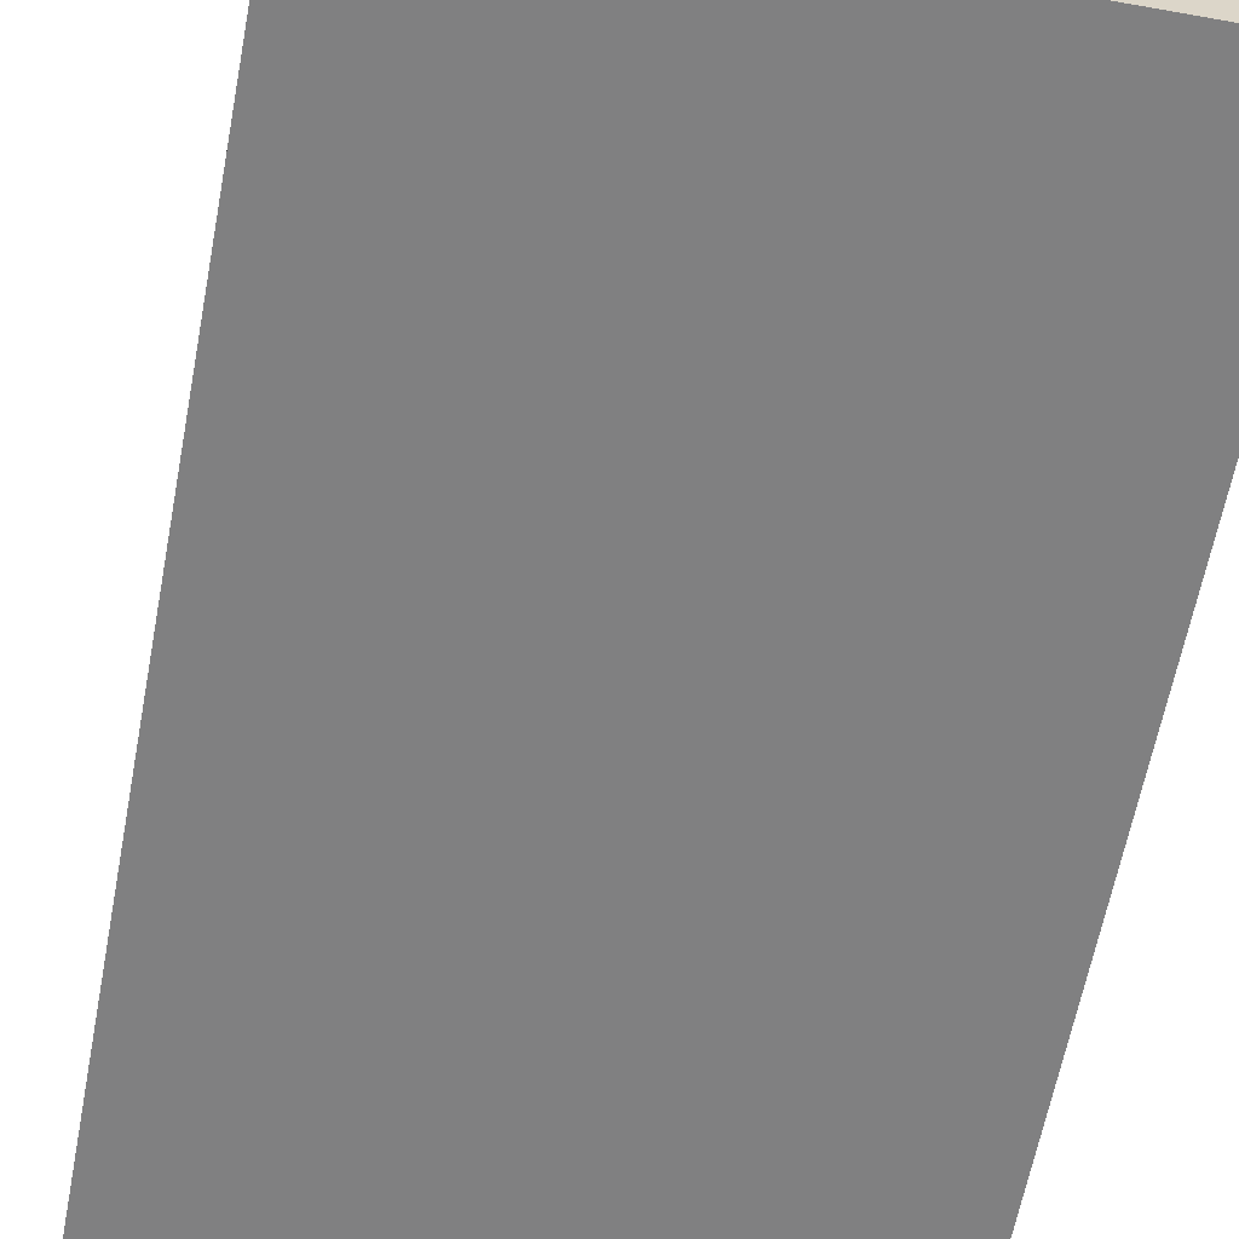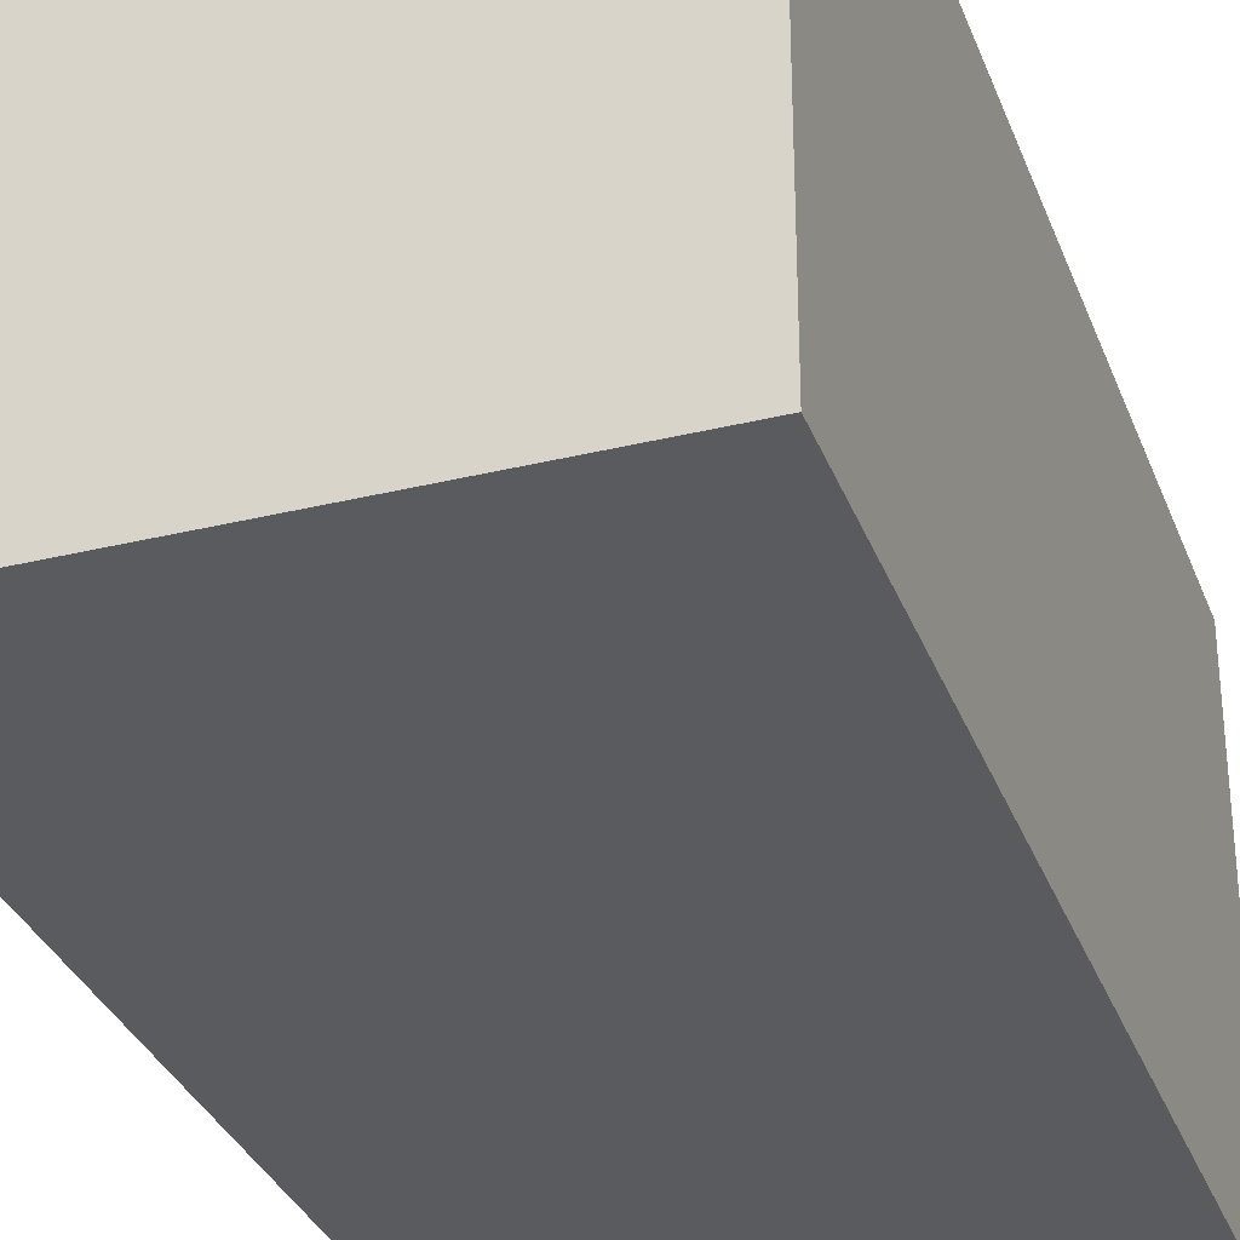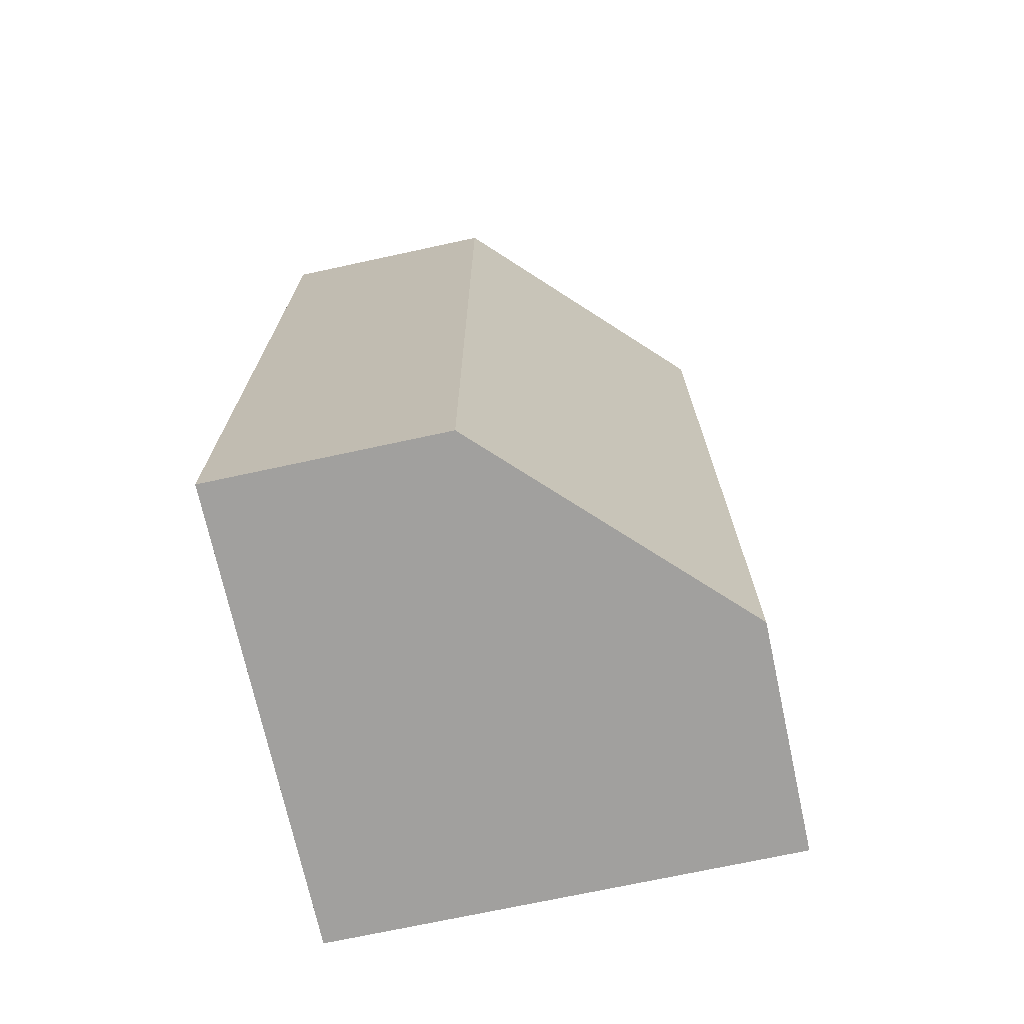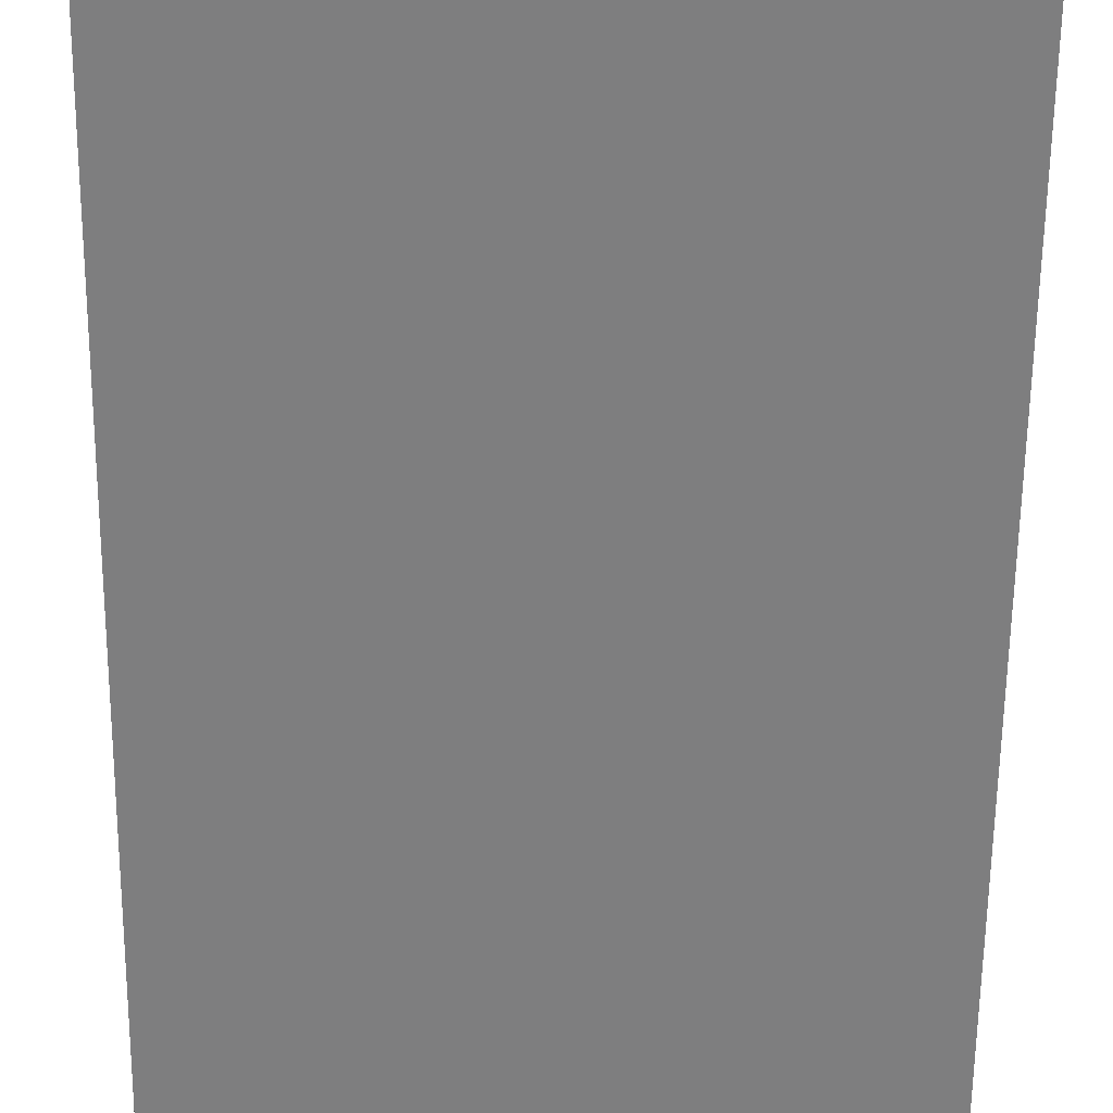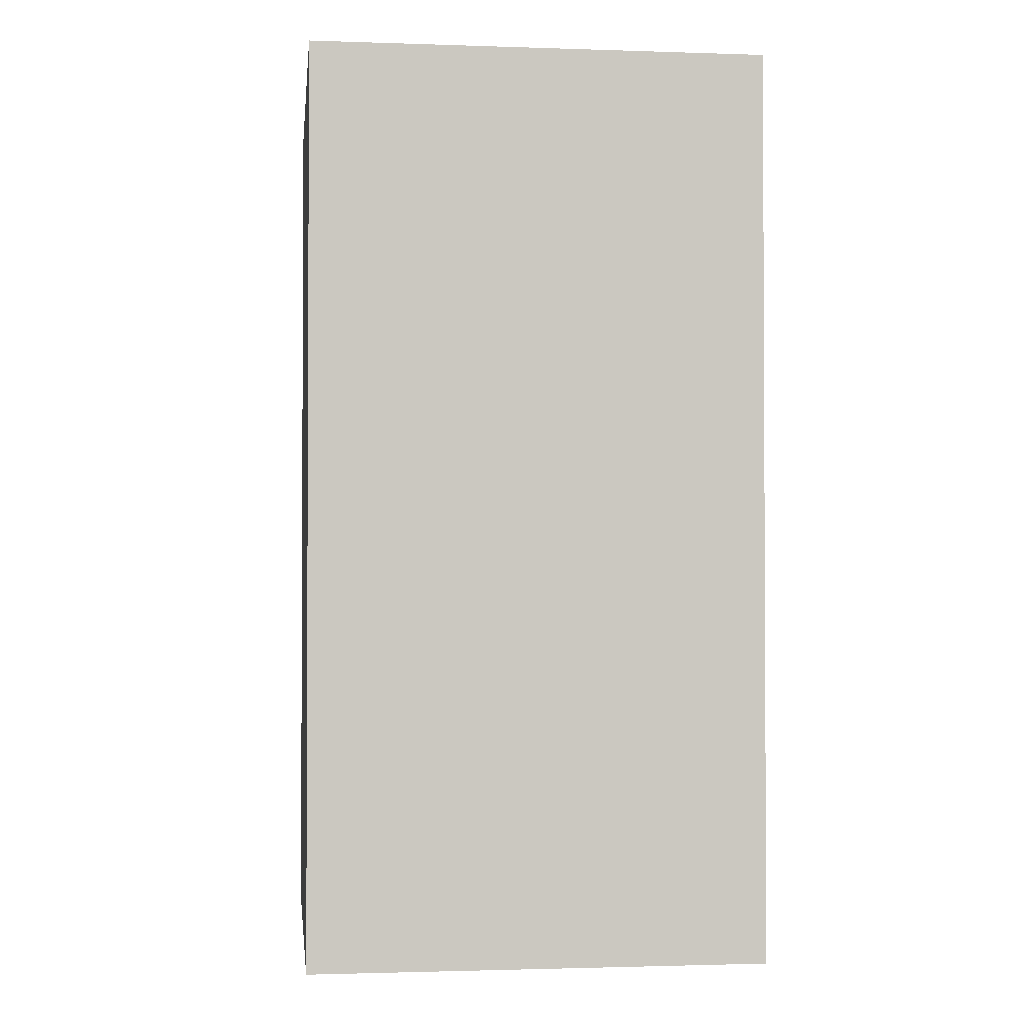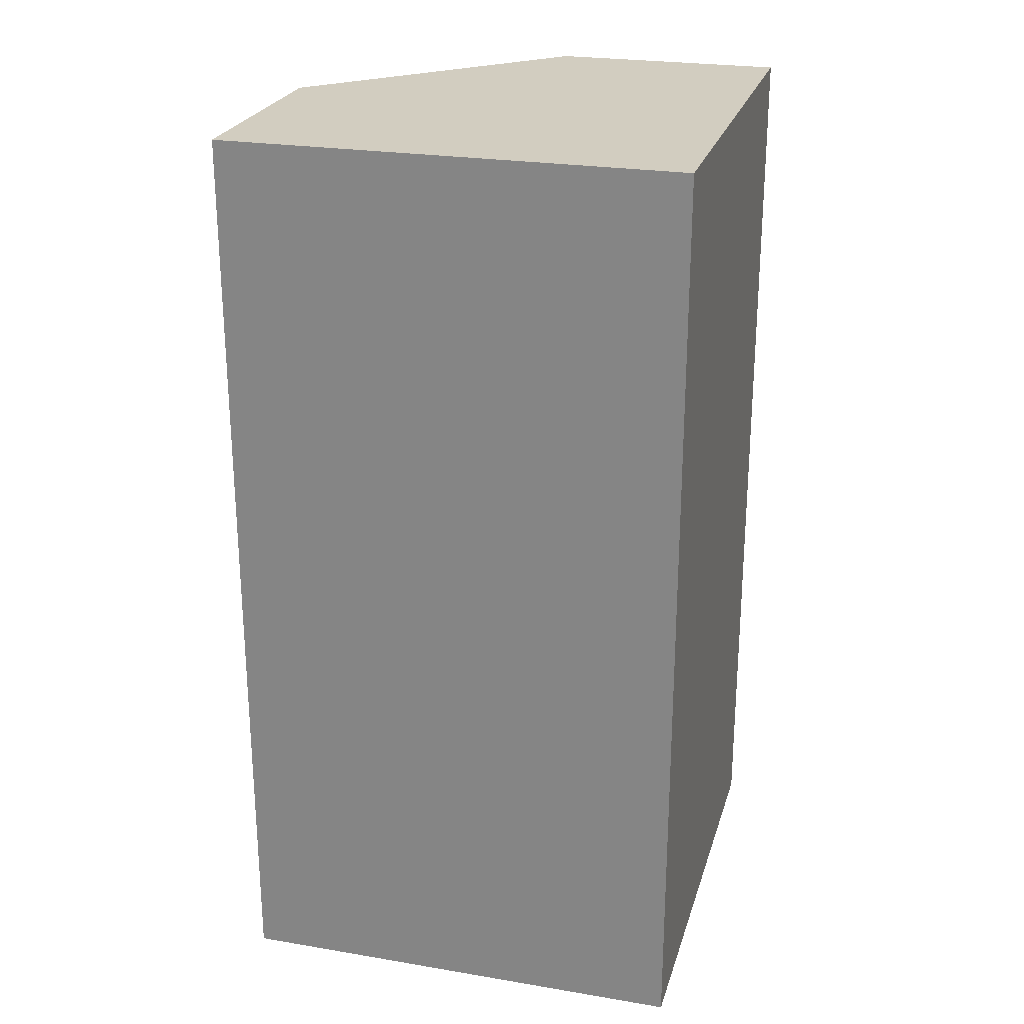
<metadata>
{"format":"obj","ext":"obj","renderer":"f3d","projection":"perspective","resolution":1024,"background":"white","views":[{"elev":-60.1,"azim":-10.5,"up":"+Z"},{"elev":-32.5,"azim":-161.2,"up":"+Z"},{"elev":-71.8,"azim":12.2,"up":"+Y"},{"elev":-59.4,"azim":179.4,"up":"+Z"},{"elev":-1.7,"azim":-96.8,"up":"+Y"},{"elev":24.7,"azim":-164.7,"up":"+Y"}]}
</metadata>
<code>
g
v -0.25 0.25 0
v 0 0.25 -0.25
v 0 -0.25 -0.25
v -0.25 -0.25 0
v -0.5 0.5 0
v -0.25 0.5 0
v -0.5 0.25 0
v 0 0.5 -0.25
v -0.5 -0.25 0
v 0 0.5 -0.5
v 0 0.25 -0.5
v 0 -0.25 -0.5
v -0.5 -0.5 0
v -0.25 -0.5 0
v 0 -0.5 -0.25
v 0 -0.5 -0.5
v -0.5 0.5 -0.5
v -0.5 -0.5 -0.5
g tile_005
f 1 4 3 2
f 5 7 1 6
f 8 6 1 2
f 9 4 1 7
f 8 2 11 10
f 12 11 2 3
f 13 14 4 9
f 3 4 14 15
f 3 15 16 12
f 11 12 16 18 17 10
f 18 13 9 7 5 17
f 16 15 14 13 18
f 5 6 8 10 17

</code>
